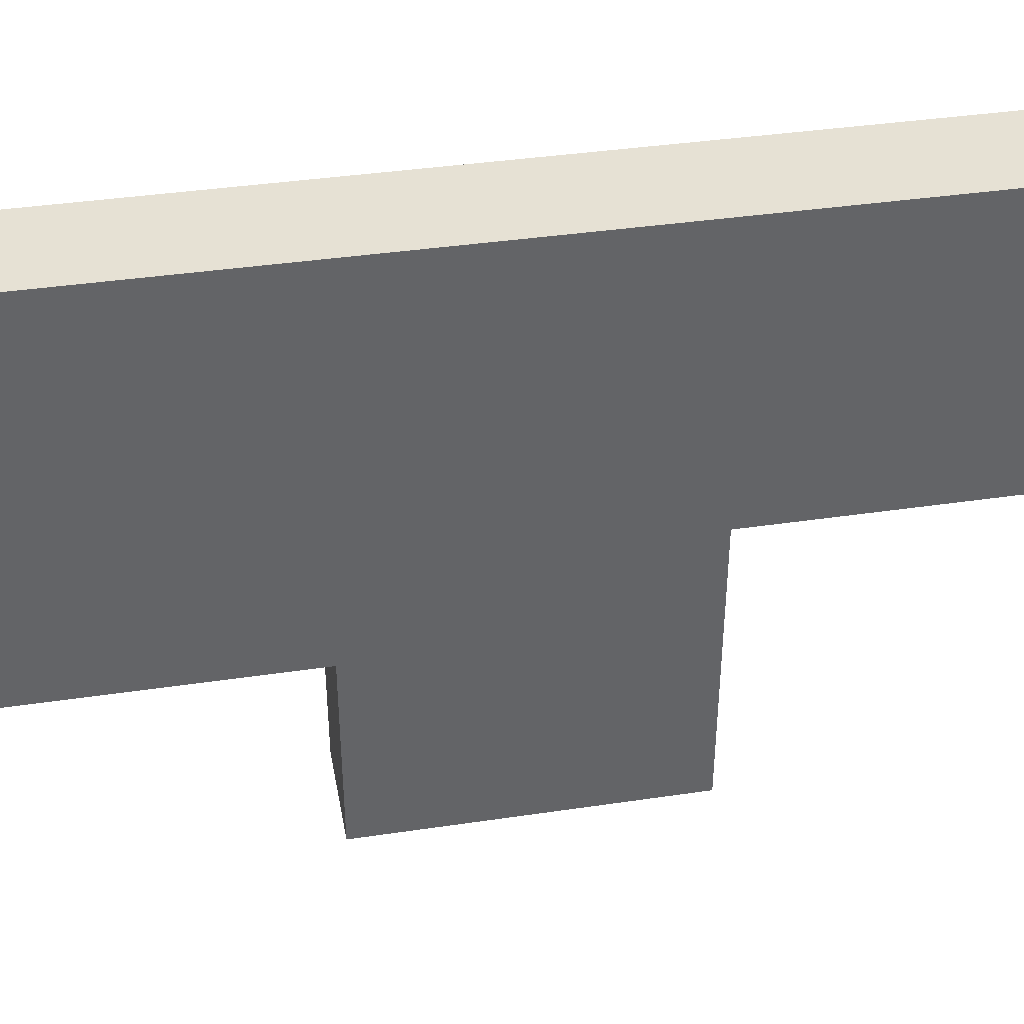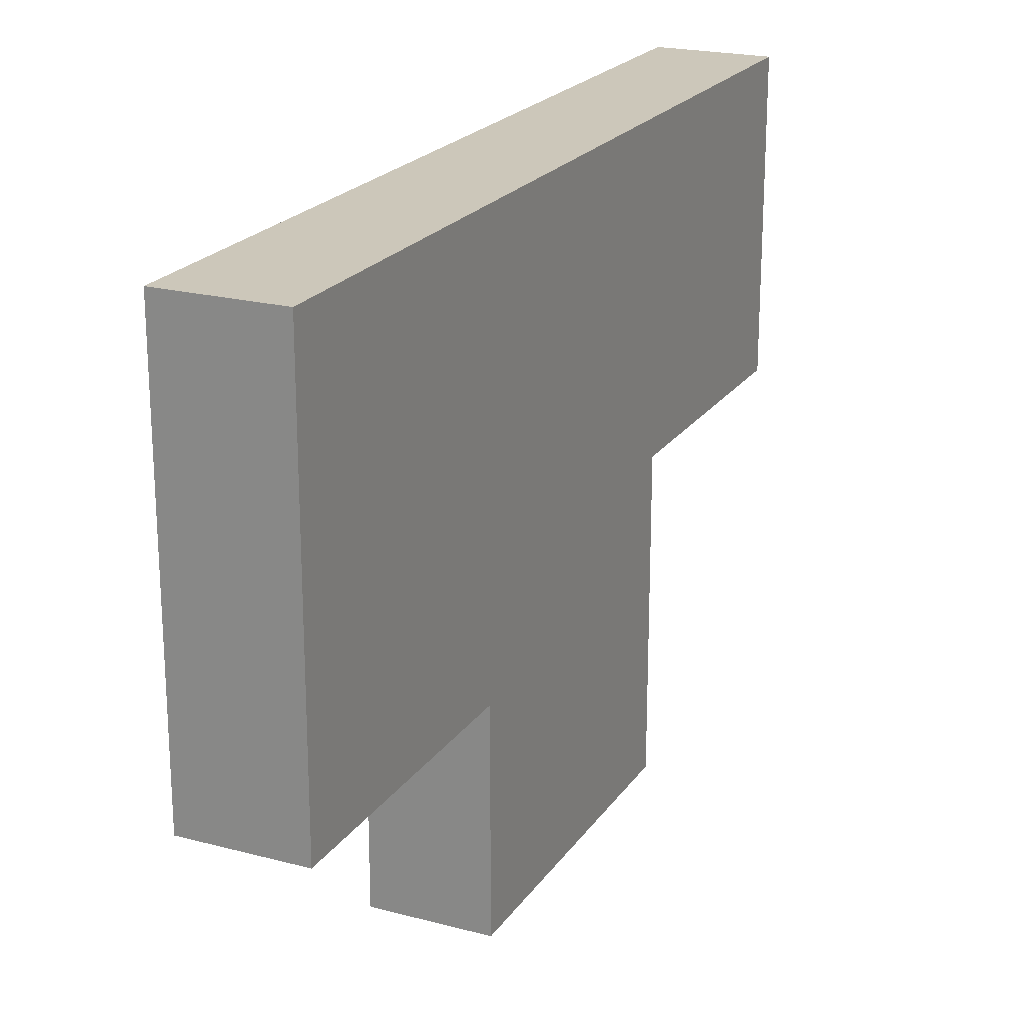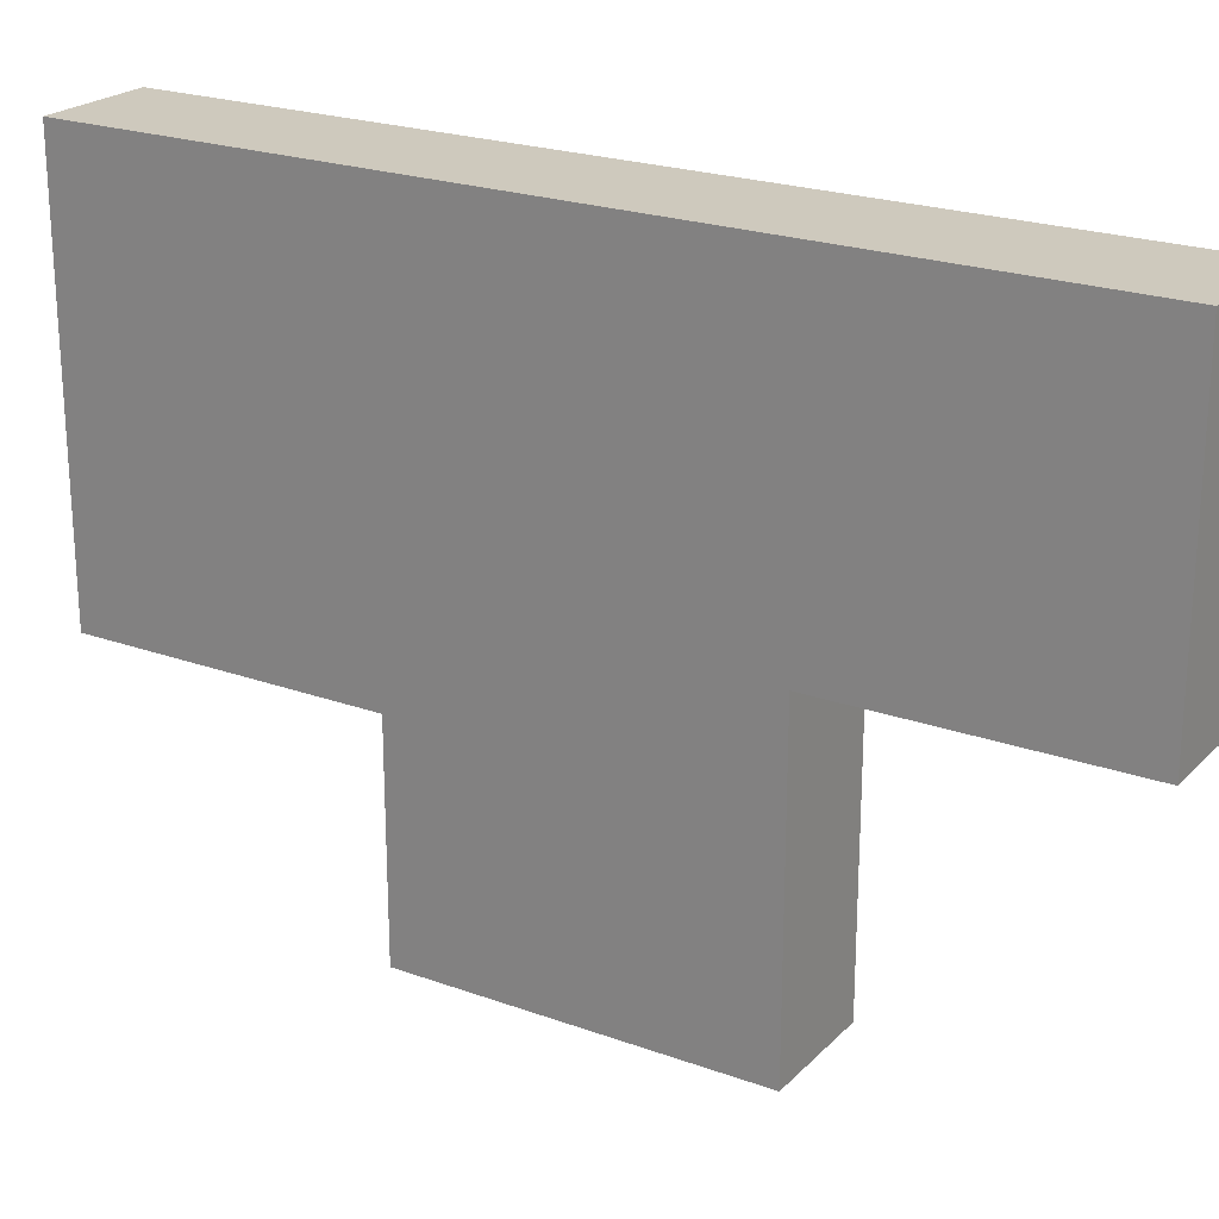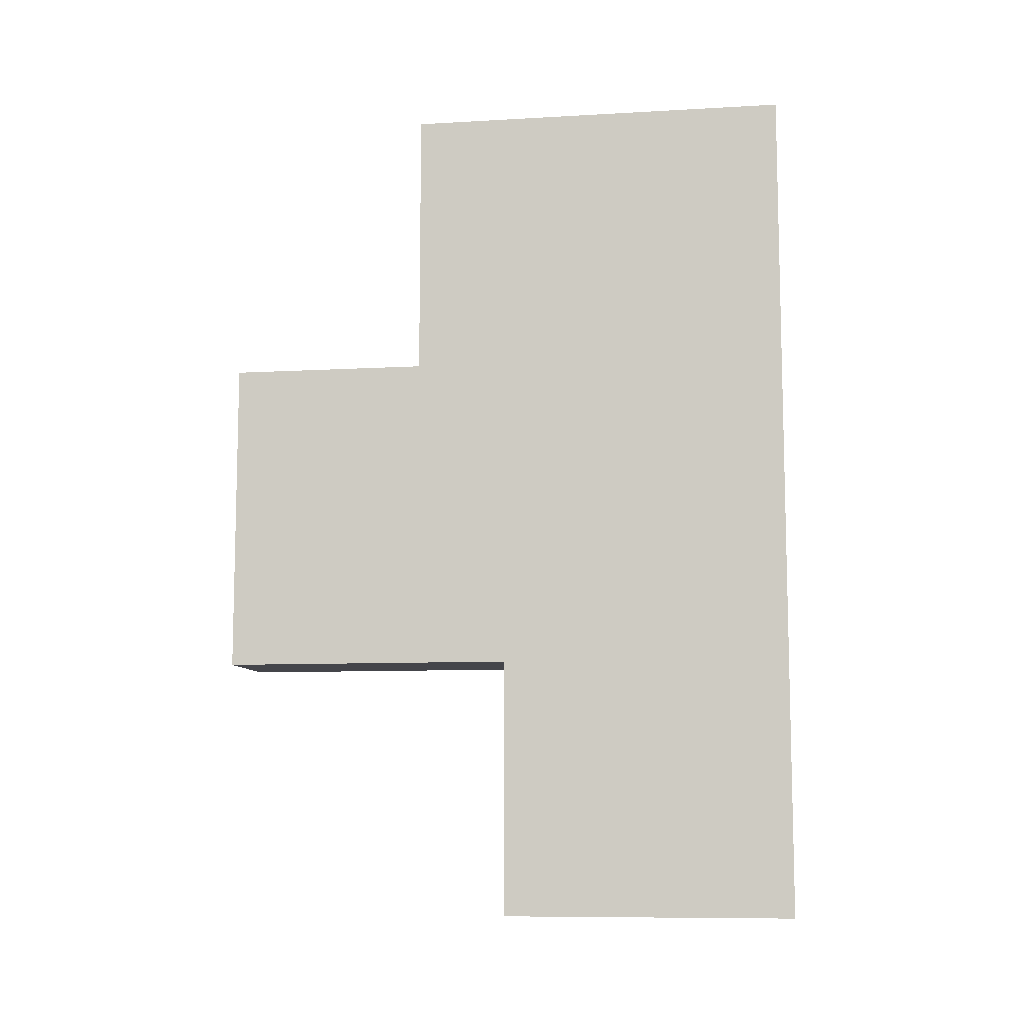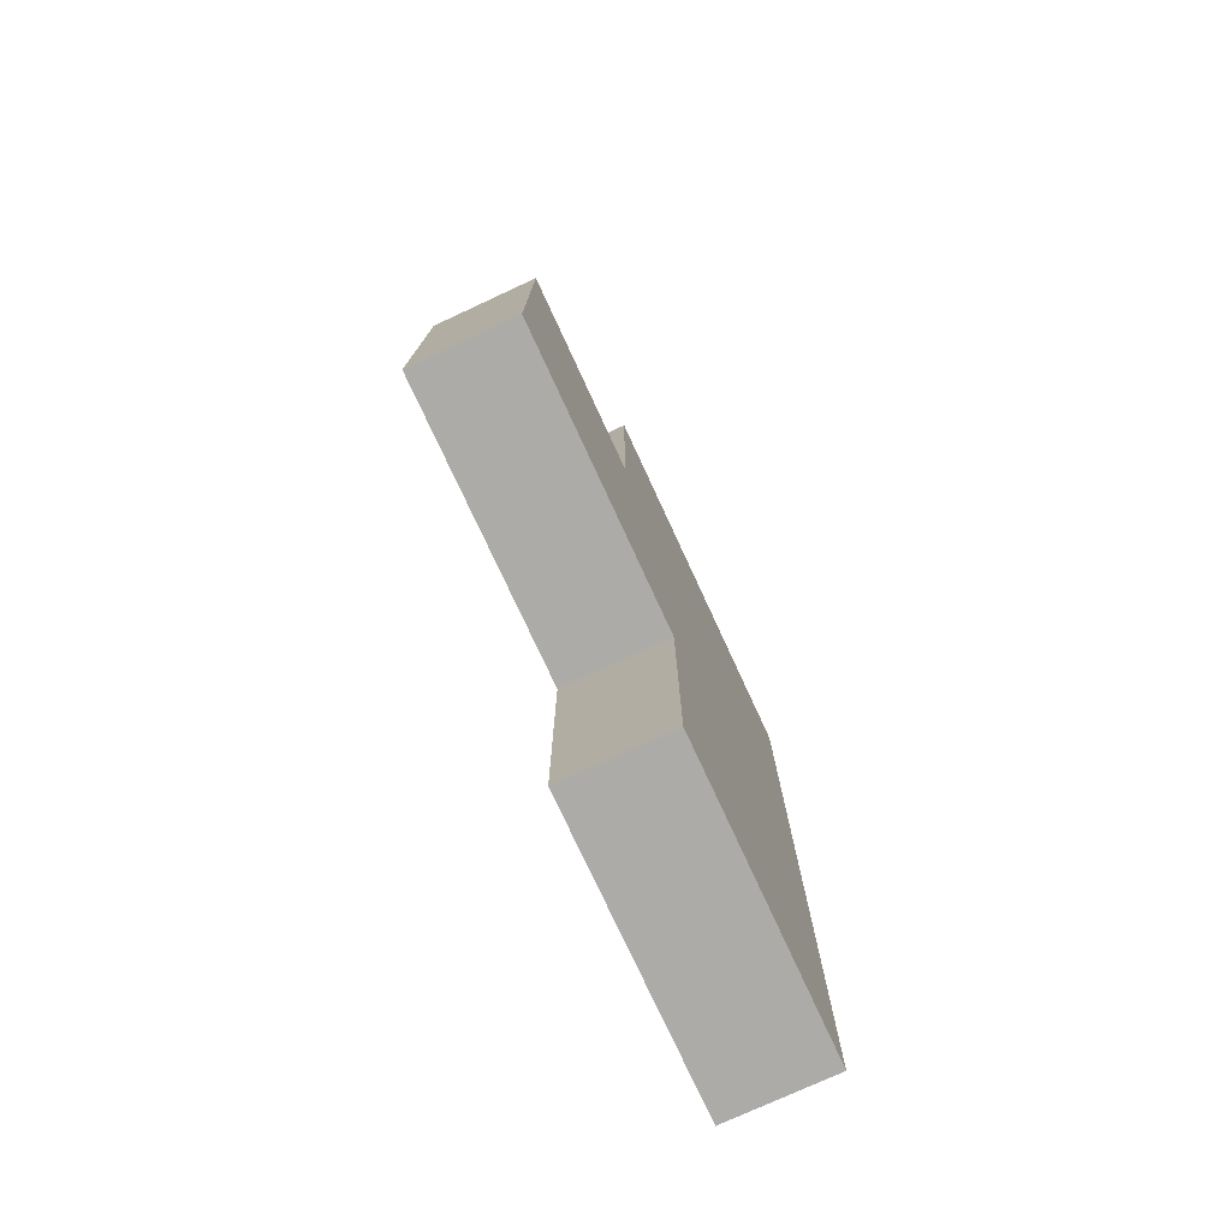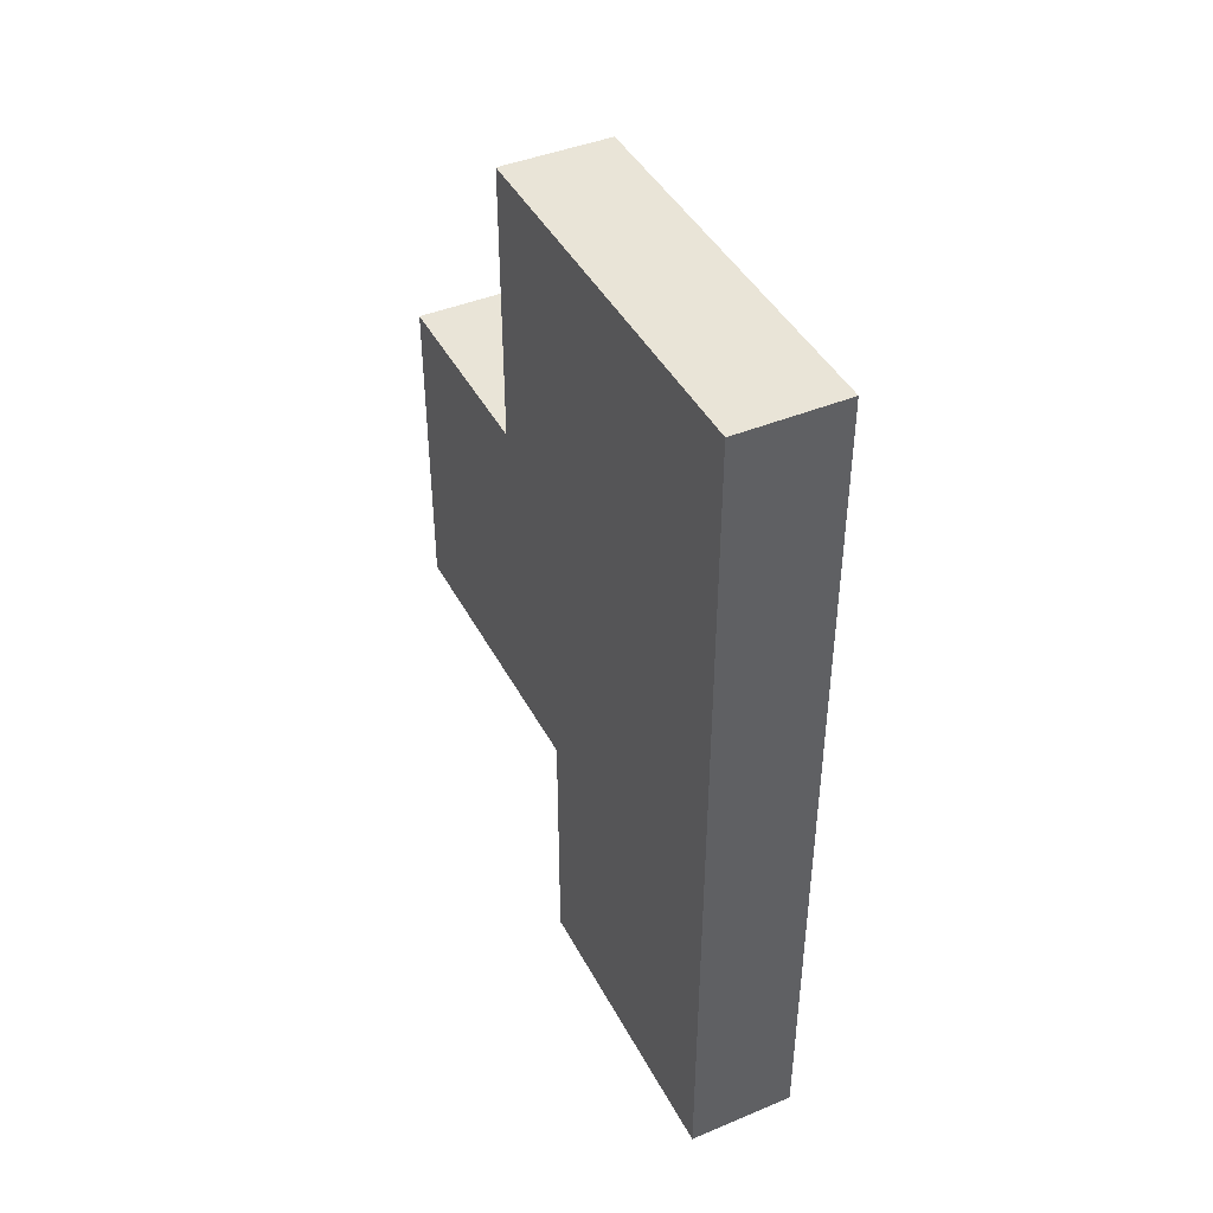
<metadata>
{"format":"obj","ext":"obj","renderer":"f3d","projection":"perspective","resolution":1024,"background":"white","views":[{"elev":39.3,"azim":-100.5,"up":"+Z"},{"elev":21.4,"azim":-154.9,"up":"+Z"},{"elev":22.6,"azim":-58.2,"up":"+Z"},{"elev":-9.3,"azim":-81.5,"up":"+Y"},{"elev":-76.3,"azim":-155.2,"up":"+Y"},{"elev":43.0,"azim":-26.2,"up":"+Y"}]}
</metadata>
<code>
o Plane.003_Plane.001
v 0.25 4 2
v 0.25 0 2
v 0.25 2.716 2
v 0.25 1.218 2
v 0.25 1.218 -0.7528
v 0.25 2.716 -0.7528
v 0.25 4 0.1864
v 0.25 2.716 0.1864
v 0.25 0 0.6236
v 0.25 1.218 0.6236
v -0.25 4 2
v -0.25 0 2
v -0.25 2.716 2
v -0.25 1.218 2
v -0.25 1.218 -0.7528
v -0.25 2.716 -0.7528
v -0.25 4 0.1864
v -0.25 2.716 0.1864
v -0.25 0 0.6236
v -0.25 1.218 0.6236
f 8 5 10
f 7 3 1
f 10 2 4
f 15 16 18
f 13 17 11
f 12 20 14
f 1 17 7
f 6 15 5
f 10 19 9
f 2 14 4
f 7 18 8
f 8 16 6
f 3 11 1
f 9 12 2
f 5 20 10
f 4 13 3
f 4 3 10
f 3 8 10
f 8 6 5
f 7 8 3
f 10 9 2
f 18 13 20
f 13 14 20
f 20 15 18
f 13 18 17
f 12 19 20
f 1 11 17
f 6 16 15
f 10 20 19
f 2 12 14
f 7 17 18
f 8 18 16
f 3 13 11
f 9 19 12
f 5 15 20
f 4 14 13

</code>
